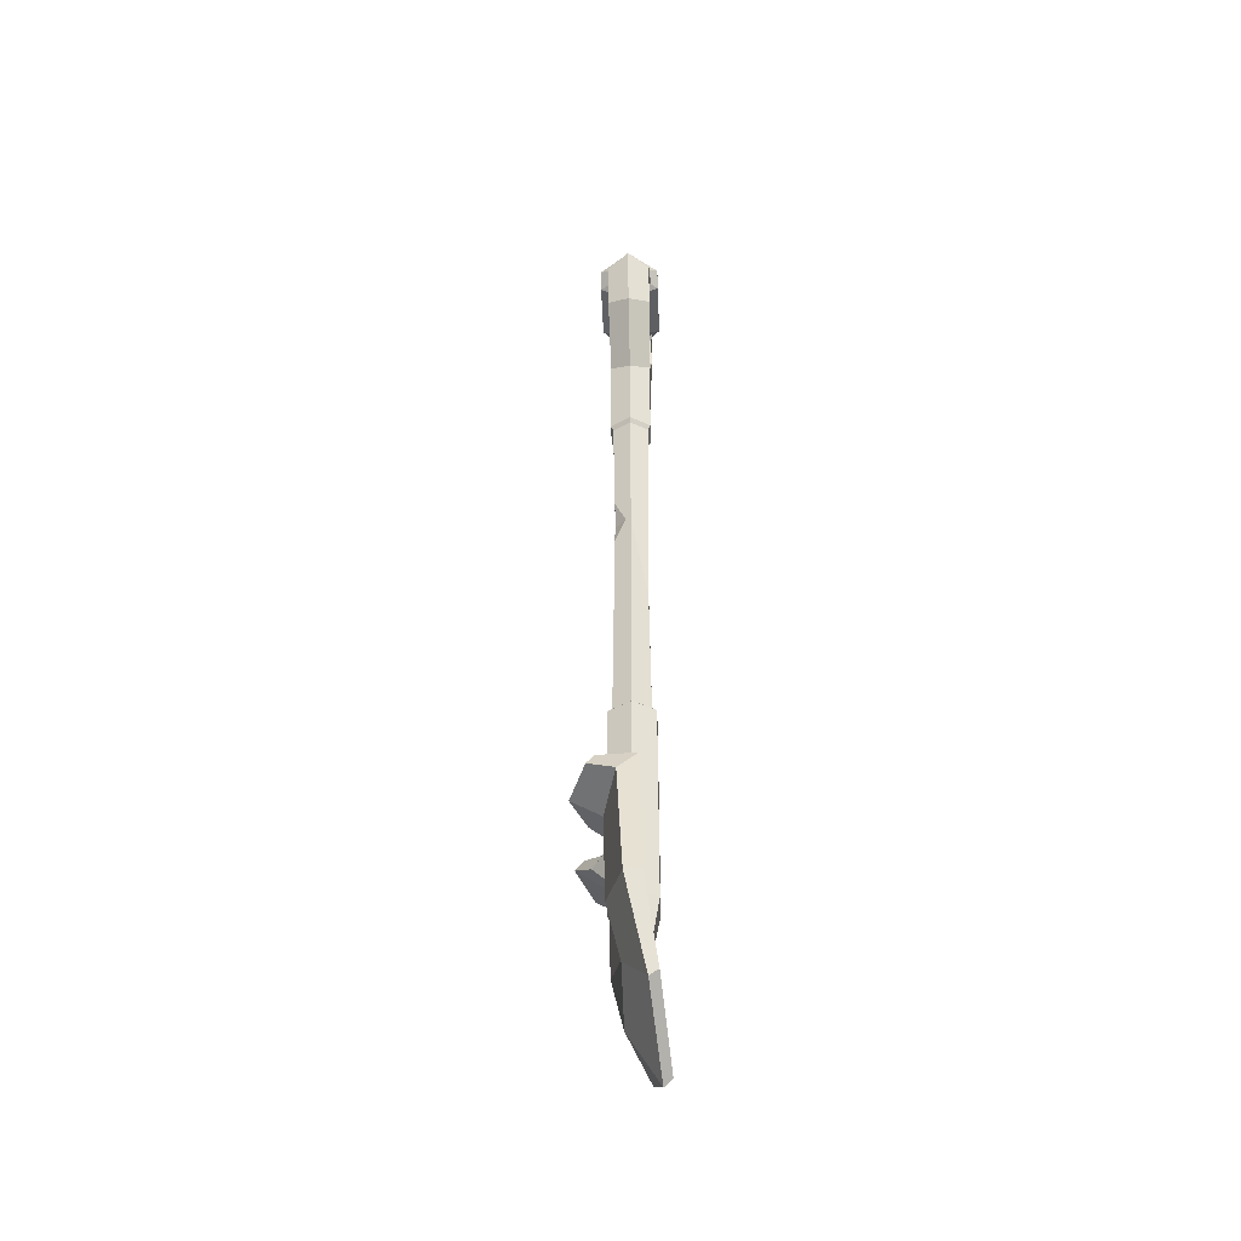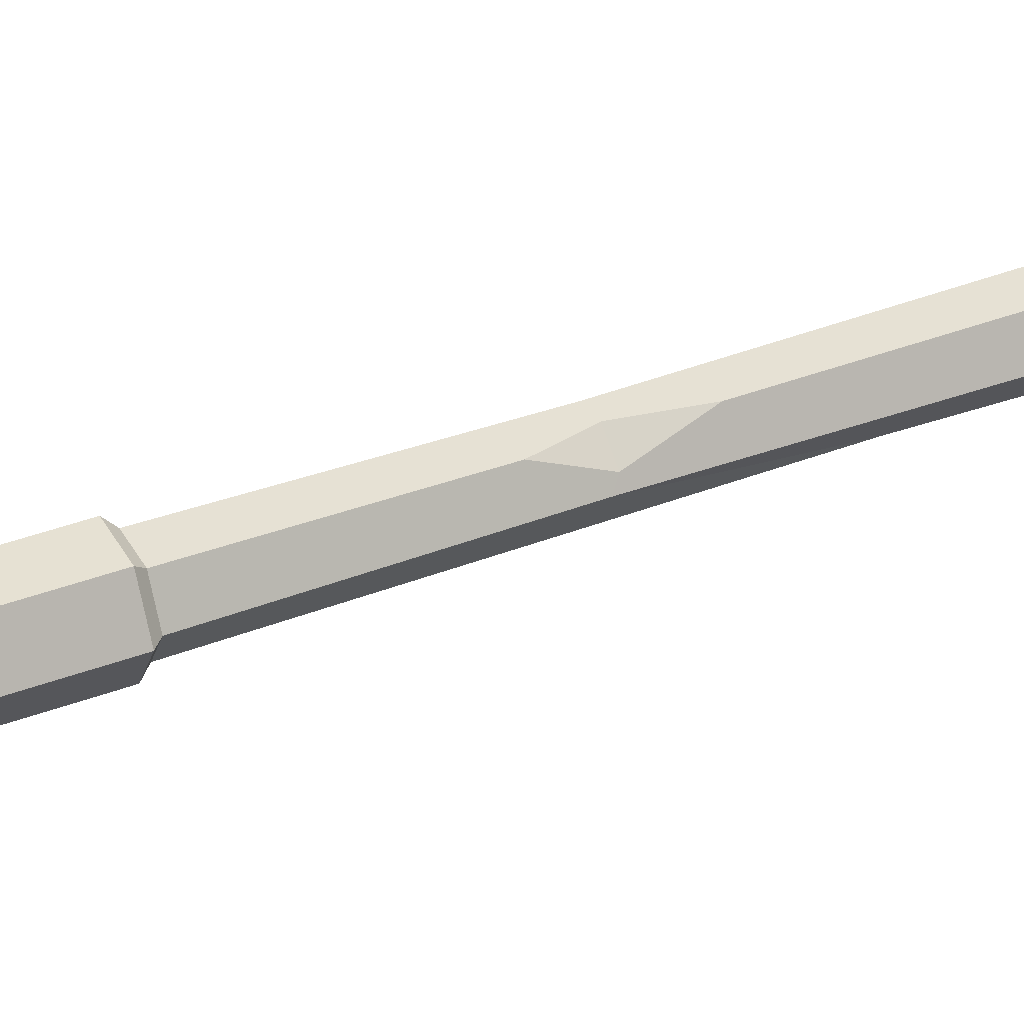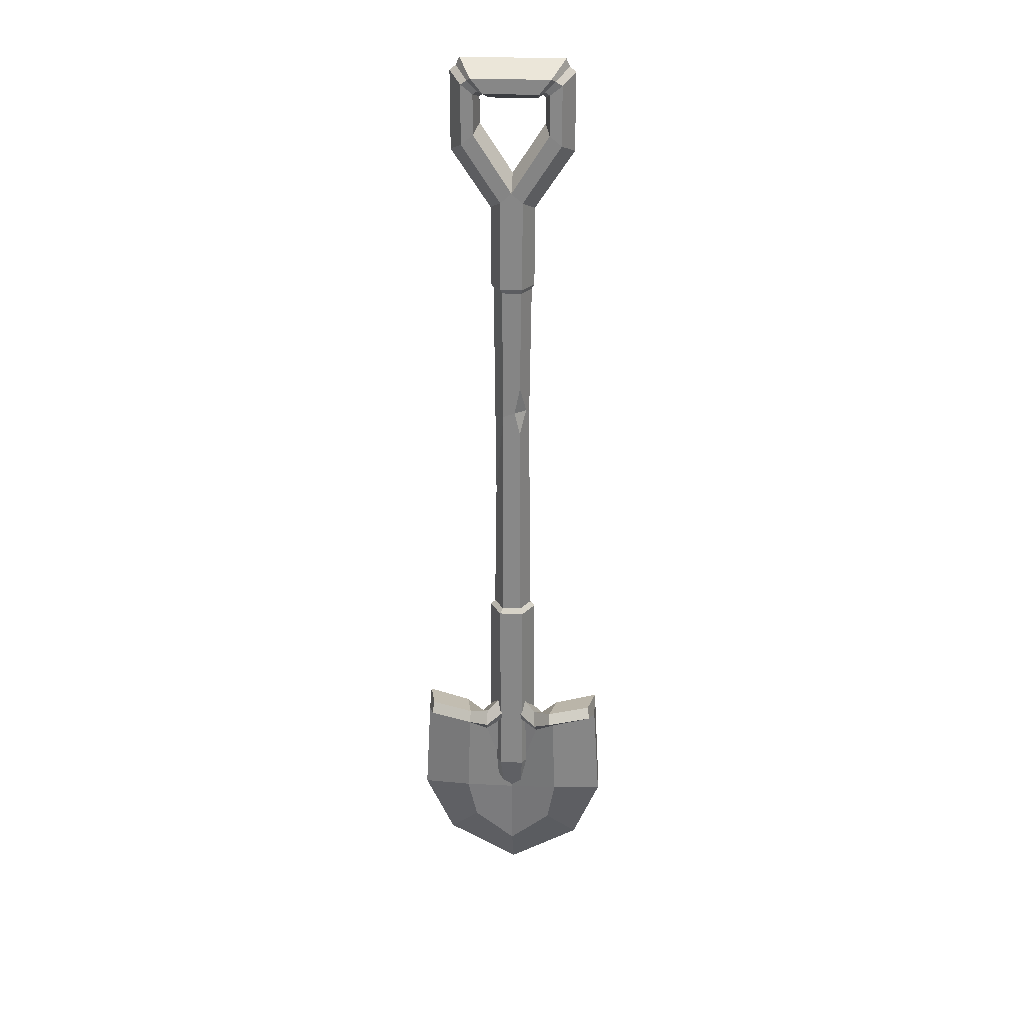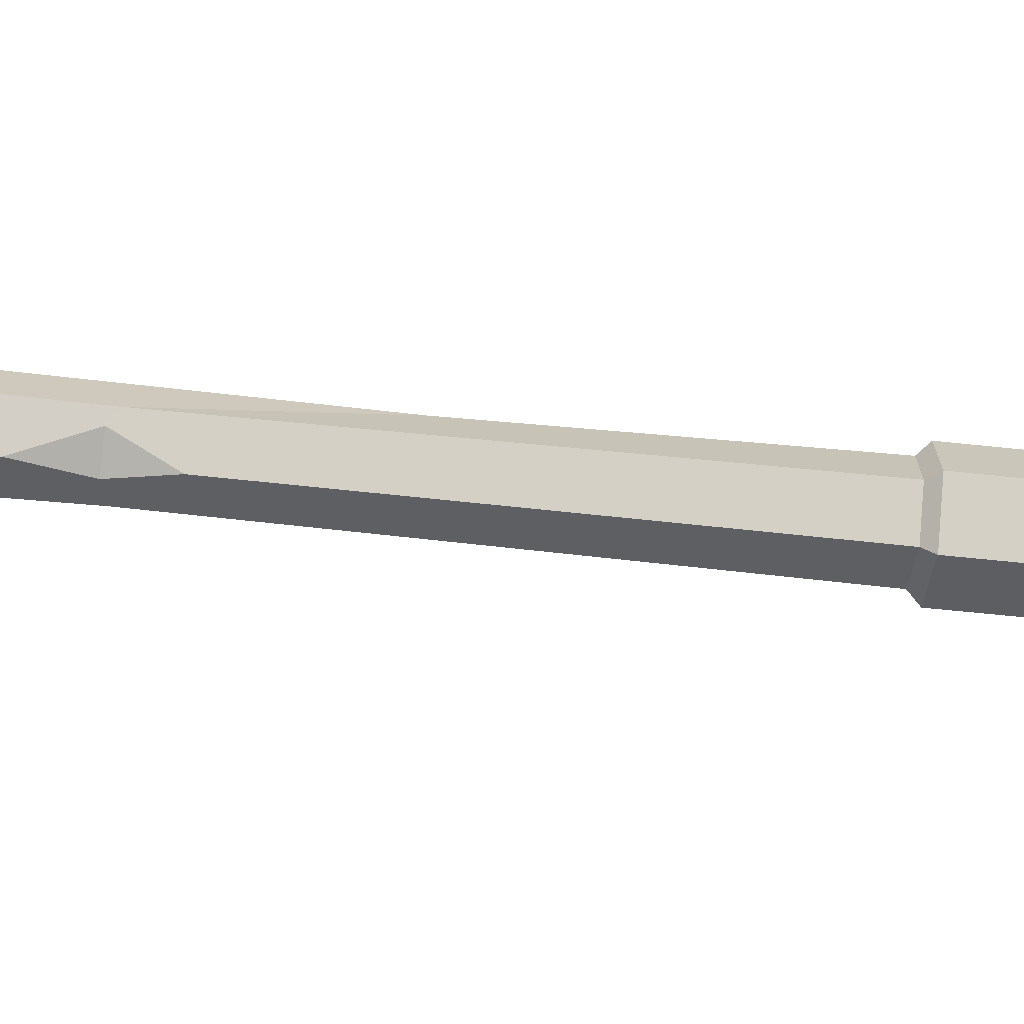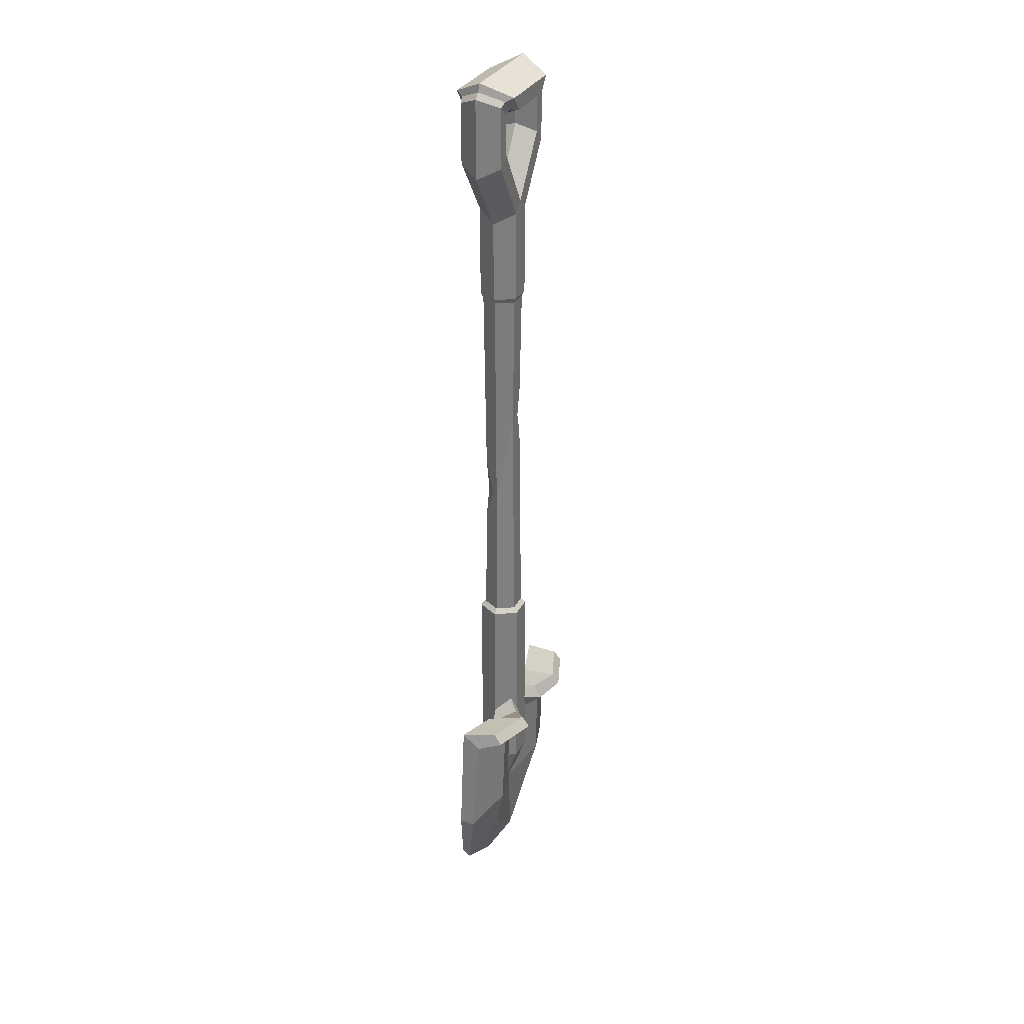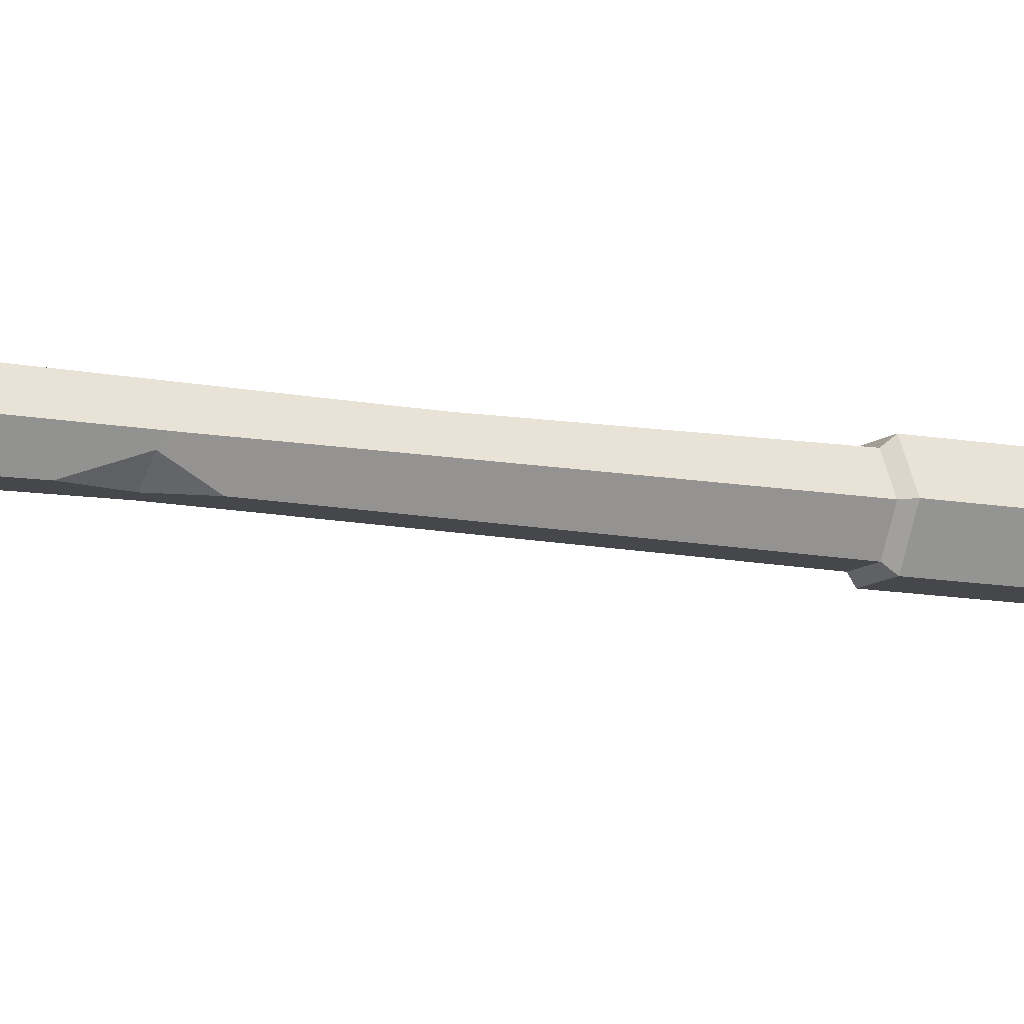
<metadata>
{"format":"obj","ext":"obj","renderer":"f3d","projection":"perspective","resolution":1024,"background":"white","views":[{"elev":-45.1,"azim":-87.8,"up":"+Y"},{"elev":38.8,"azim":64.6,"up":"+Z"},{"elev":27.0,"azim":-176.0,"up":"+Y"},{"elev":-39.2,"azim":-98.6,"up":"+Z"},{"elev":30.9,"azim":113.2,"up":"+Y"},{"elev":-10.2,"azim":-117.6,"up":"+Z"}]}
</metadata>
<code>
v -7.77 -91.8 2.246
v 7.77 -91.8 2.246
v -10.07 -71.45 0.8213
v 10.07 -71.45 0.8213
v -10.07 -73.02 -1.084
v 10.07 -73.02 -1.084
v -7.77 -92.47 1.346
v 7.77 -92.47 1.346
v 1.511 -71.88 0.2395
v 0 -96.76 3.059
v 0 -97.55 2.263
v 0 -73.18 -1.28
v -5.037 -74.08 -2.368
v -5.417 -71.95 -0.4631
v 5.417 -71.95 -0.4631
v 5.037 -74.08 -2.368
v 0 -72.11 -1.326
v 0 -69.98 -0.1474
v 4.744 -70.99 -4.558
v 4.744 -72.05 -5.328
v -4.744 -72.05 -5.328
v -4.744 -70.99 -4.558
v -9.289 -70.93 -2.924
v -9.489 -72 -3.665
v 9.289 -70.93 -2.924
v 9.489 -72 -3.665
v -4.453 -88.67 0.6223
v 0 -92.21 0.694
v 4.453 -88.67 0.6223
v 4.453 -88.72 -0.871
v 0 -92.26 -0.7993
v -4.453 -88.72 -0.871
v -5.368 -83.38 -2.151
v 0 -84.46 -0.7054
v 5.368 -83.38 -2.151
v 10.74 -84.26 -0.5245
v 10.74 -84.18 1.062
v 5.368 -83.3 0.3156
v 0.9777 -84.46 1.48
v -5.368 -83.3 0.3156
v -10.74 -84.18 1.062
v -10.74 -84.26 -0.5245
v -0.9777 -84.46 1.48
v -1.511 -71.88 0.2395
v -2.086 -58.1 0
v -1.043 -58.1 1.807
v 1.043 -58.1 1.807
v 2.086 -58.1 1e-06
v 1.043 -58.1 -1.807
v -1.043 -58.1 -1.807
v 1.306 -79.81 -2.261
v -1.306 -79.81 -2.261
v -2.611 -79.81 0
v -1.306 -79.81 2.261
v 1.306 -79.81 2.261
v 2.611 -79.81 1e-06
v -1.306 -58.6 2.261
v -2.611 -58.6 0
v 1.306 -58.6 2.261
v 2.611 -58.6 1e-06
v 1.306 -58.6 -2.261
v -1.306 -58.6 -2.261
v 1.043 -18.81 -1.807
v 2.086 -18.81 1e-06
v 1.043 -18.81 1.807
v -1.043 -18.81 1.807
v -2.086 -18.81 0
v -1.043 -18.81 -1.807
v 1.187 -8.684 -2.055
v -1.187 -8.684 -2.055
v 0 -5.907 1e-06
v -2.373 -9.728 0
v -1.187 -8.684 2.055
v 1.187 -8.684 2.055
v 2.373 -9.728 1e-06
v 1.187 -18.3 -2.055
v 2.373 -18.3 1e-06
v 1.187 -18.3 2.055
v -1.187 -18.3 2.055
v -2.373 -18.3 0
v -1.187 -18.3 -2.055
v 0 -7.621 2.055
v 0 -7.621 -2.055
v -6.559 -3.465 0
v -3.465 -0.6157 1e-06
v -5.264 -2.434 2.202
v -3.993 -1.389 2.202
v -3.993 -1.389 -2.202
v -5.264 -2.434 -2.202
v 3.465 -0.6157 1e-06
v 3.993 -1.389 2.202
v 5.264 -2.434 2.202
v 6.559 -3.465 1e-06
v 5.264 -2.434 -2.202
v 3.993 -1.389 -2.202
v -6.559 4.801 0
v -3.465 2.127 1e-06
v -5.264 3.834 2.202
v -3.993 2.853 2.202
v -3.993 2.853 -2.202
v -5.264 3.834 -2.202
v 3.465 2.127 1e-06
v 3.993 2.853 2.202
v 5.264 3.834 2.202
v 6.559 4.801 1e-06
v 5.264 3.834 -2.202
v 3.993 2.853 -2.202
v -5.533 6.171 0
v -2.556 2.014 1e-06
v -4.15 4.675 3.127
v -2.927 3.133 3.127
v -2.927 3.133 -3.127
v -4.15 4.675 -3.127
v 2.556 2.014 1e-06
v 2.927 3.133 3.127
v 4.15 4.675 3.127
v 5.533 6.171 1e-06
v 4.15 4.675 -3.127
v 2.927 3.133 -3.127
v 1.955 -84.46 -0.2133
v -1.955 -84.46 -0.2133
v -0.9777 -84.46 -0.6168
v 0.9777 -84.46 -0.6168
v -3.022 -75.08 -1.933
v -2.847 -73.44 -3.728
v -2.847 -71.94 -2.83
v -3.626 -73.62 -0.2178
v 3.626 -73.62 -0.2178
v 2.847 -71.94 -2.83
v 2.847 -73.44 -3.728
v 3.022 -75.08 -1.933
v -3.503 3.187 -2.325
v -4.585 4.288 -2.325
v -5.89 5.362 0
v -4.585 4.288 2.325
v -3.503 3.187 2.325
v -3.137 2.382 1e-06
v 3.503 3.187 2.325
v 4.585 4.288 2.325
v 5.89 5.362 1e-06
v 4.585 4.288 -2.325
v 3.503 3.187 -2.325
v 3.137 2.382 1e-06
v -1.866 -33.49 0
v -0.9328 -42.96 1.616
v 0.2487 -42.82 1.616
v 1.866 -43.22 1e-06
v 0.9328 -33.49 -1.616
v -0.316 -33.06 -1.616
v 0.9328 -39.04 1.616
v 0.9328 -45.71 1.616
v 1.532 -42.82 0.5773
v -1.553 -33.06 -0.5418
v -0.9328 -30.05 -1.616
v -0.9328 -35.57 -1.616
f 38 39 28 29
f 17 18 129 130
f 31 34 35 30
f 10 11 8 2
f 8 36 37 2
f 1 41 42 7
f 28 43 40 27
f 11 10 1 7
f 34 31 32 33
f 125 126 18 17
f 23 22 21 24
f 27 40 41 1
f 7 42 33 32
f 37 38 29 2
f 20 19 25 26
f 30 35 36 8
f 128 129 18 9
f 130 131 12 17
f 126 127 44 18
f 12 124 125 17
f 3 14 22 23
f 13 5 24 21
f 5 3 23 24
f 15 4 25 19
f 4 6 26 25
f 6 16 20 26
f 10 28 27 1
f 28 10 2 29
f 8 11 31 30
f 31 11 7 32
f 34 124 12
f 131 34 12
f 36 35 16 6
f 37 36 6 4
f 15 38 37 4
f 127 40 43 44
f 41 40 14 3
f 42 41 3 5
f 5 13 33 42
f 39 43 28
f 9 39 38 128
f 44 43 39 9
f 18 44 9
f 149 153 154
f 144 145 66 67
f 146 152 150
f 147 148 63 64
f 53 54 57 58
f 54 55 59 57
f 55 56 60 59
f 56 51 61 60
f 51 52 62 61
f 52 53 58 62
f 46 45 58 57
f 47 46 57 59
f 48 47 59 60
f 49 48 60 61
f 50 49 61 62
f 45 50 62 58
f 77 76 69 75
f 78 77 75 74
f 79 82 73
f 80 79 73 72
f 81 80 72 70
f 76 83 69
f 64 63 76 77
f 65 64 77 78
f 66 65 78 79
f 67 66 79 80
f 68 67 80 81
f 63 68 81 76
f 82 78 74
f 79 78 82
f 83 81 70
f 76 81 83
f 72 73 86 84
f 73 82 87 86
f 82 71 85 87
f 71 83 88 85
f 83 70 89 88
f 70 72 84 89
f 71 82 91 90
f 82 74 92 91
f 74 75 93 92
f 75 69 94 93
f 69 83 95 94
f 83 71 90 95
f 84 86 98 96
f 86 87 99 98
f 87 85 97 99
f 85 88 100 97
f 88 89 101 100
f 89 84 96 101
f 90 91 103 102
f 91 92 104 103
f 92 93 105 104
f 93 94 106 105
f 94 95 107 106
f 95 90 102 107
f 136 137 109 111
f 137 132 112 109
f 134 135 110 108
f 135 136 111 110
f 132 133 113 112
f 133 134 108 113
f 143 138 115 114
f 138 139 116 115
f 139 140 117 116
f 140 141 118 117
f 141 142 119 118
f 142 143 114 119
f 111 109 114 115
f 109 112 119 114
f 111 115 116 110
f 110 116 117 108
f 108 117 118 113
f 113 118 119 112
f 56 55 39 120
f 55 54 43 39
f 54 53 121 43
f 53 52 122 121
f 52 51 123 122
f 51 56 120 123
f 39 43 121 120
f 120 121 122 123
f 124 34 33 13
f 125 124 13 21
f 21 22 126 125
f 22 14 127 126
f 14 40 127
f 128 38 15
f 19 129 128 15
f 130 129 19 20
f 16 131 130 20
f 35 34 131 16
f 101 133 132 100
f 96 134 133 101
f 98 135 134 96
f 99 136 135 98
f 99 97 137 136
f 97 100 132 137
f 104 139 138 103
f 105 140 139 104
f 106 141 140 105
f 107 142 141 106
f 102 143 142 107
f 103 138 143 102
f 45 46 145 144
f 151 152 146
f 48 49 148 147
f 155 153 149
f 145 146 150 65 66
f 46 47 151 146 145
f 47 48 147 152 151
f 150 152 147 64 65
f 154 153 144 67 68
f 148 149 154 68 63
f 49 50 155 149 148
f 50 45 144 153 155

</code>
